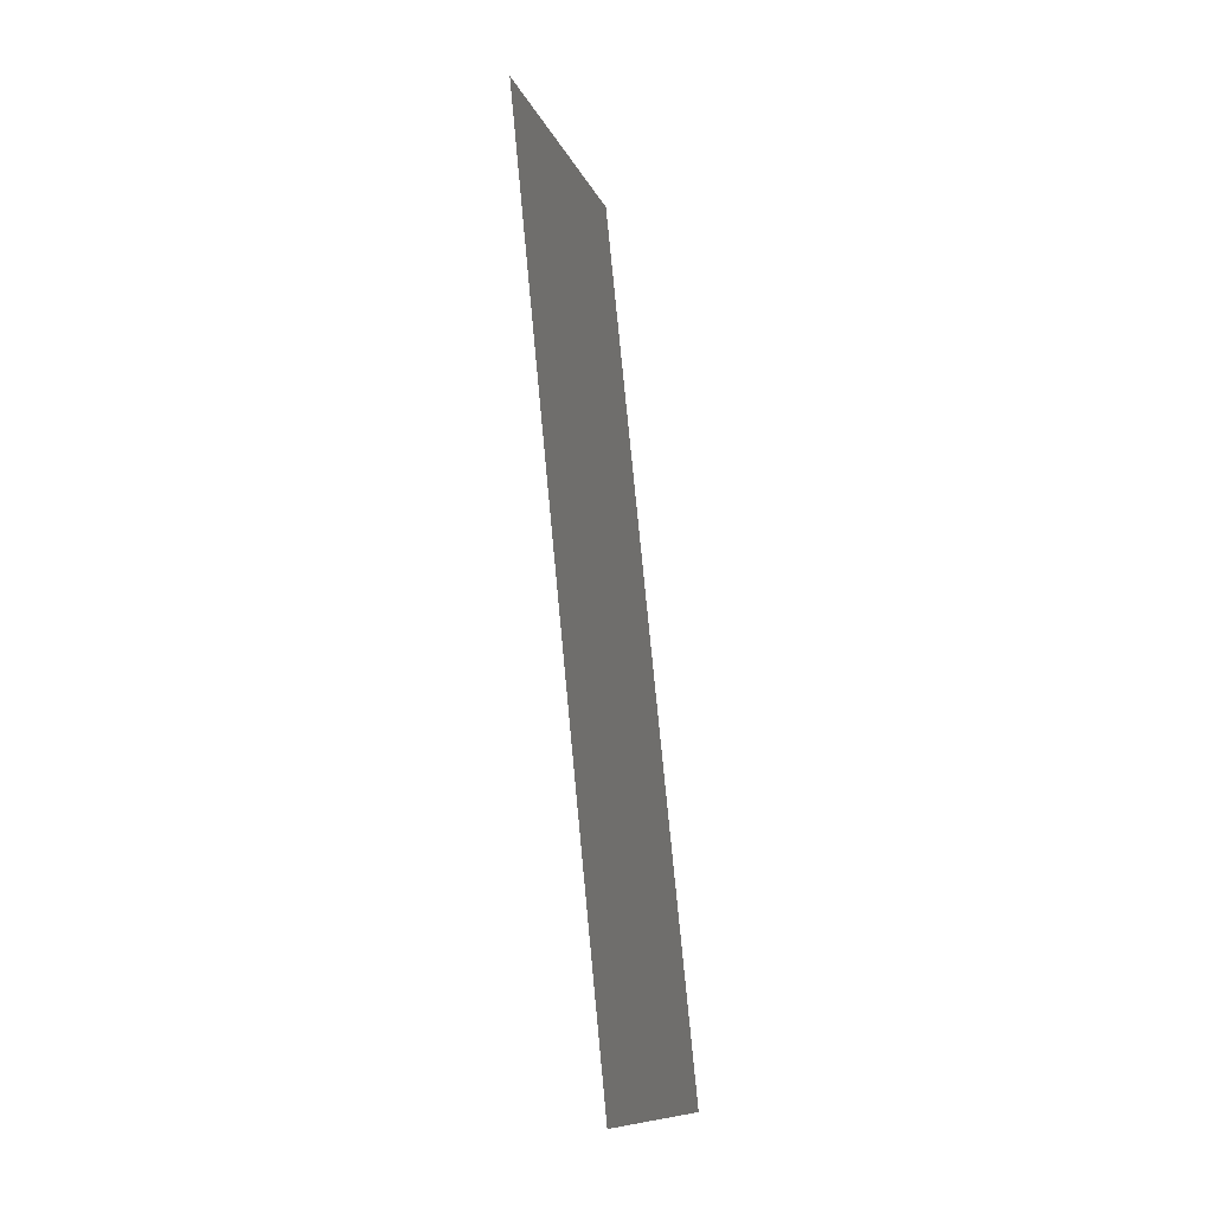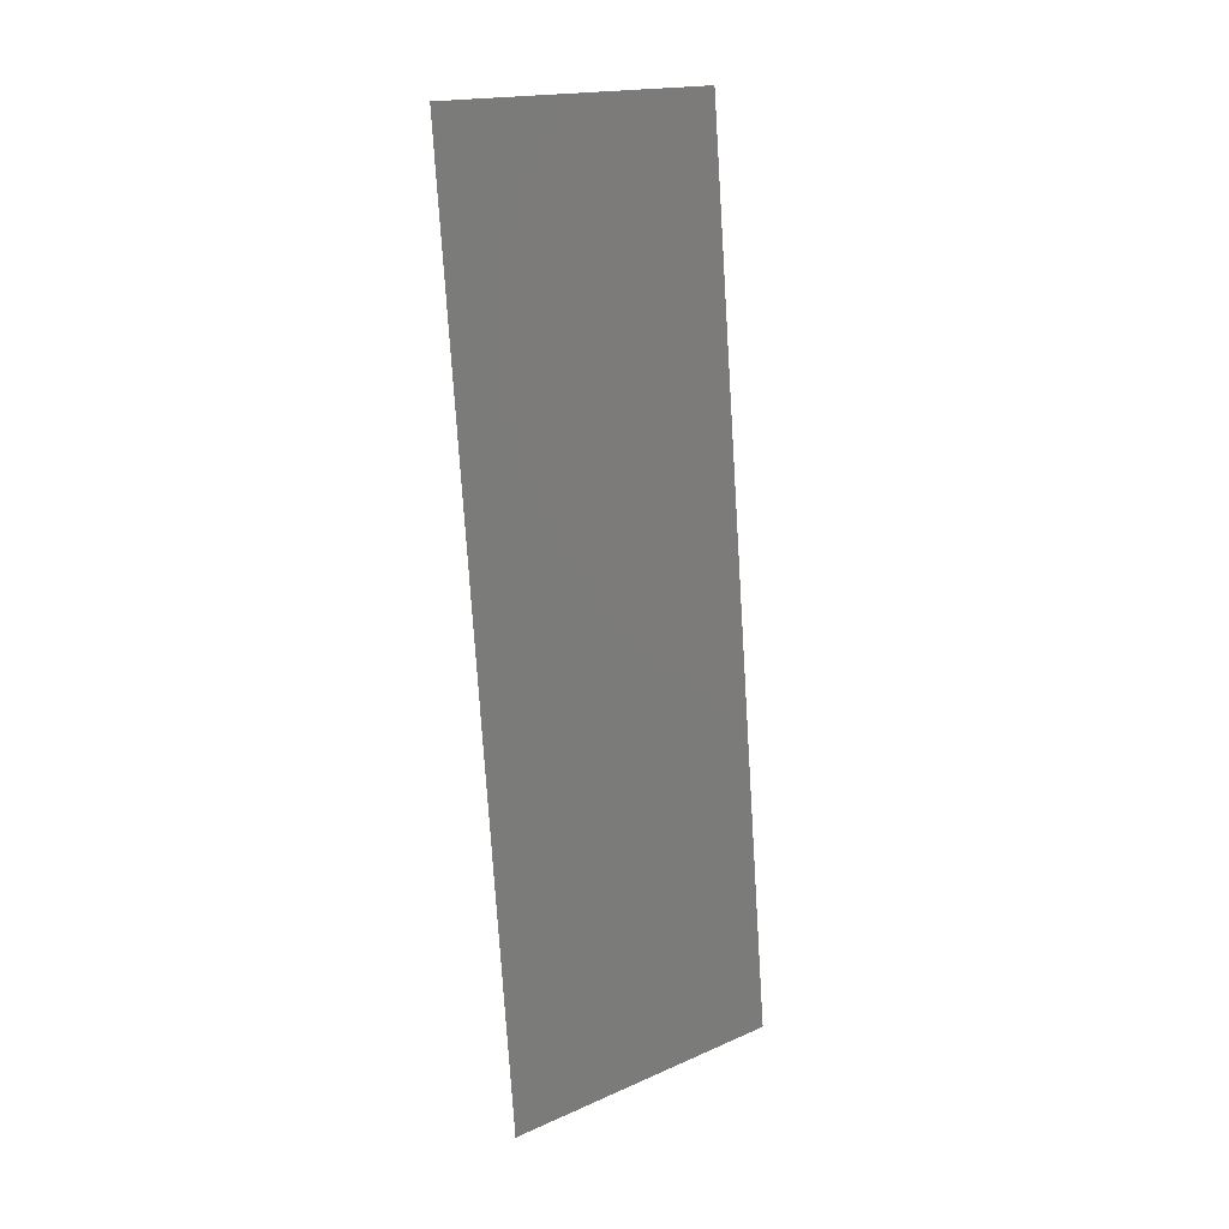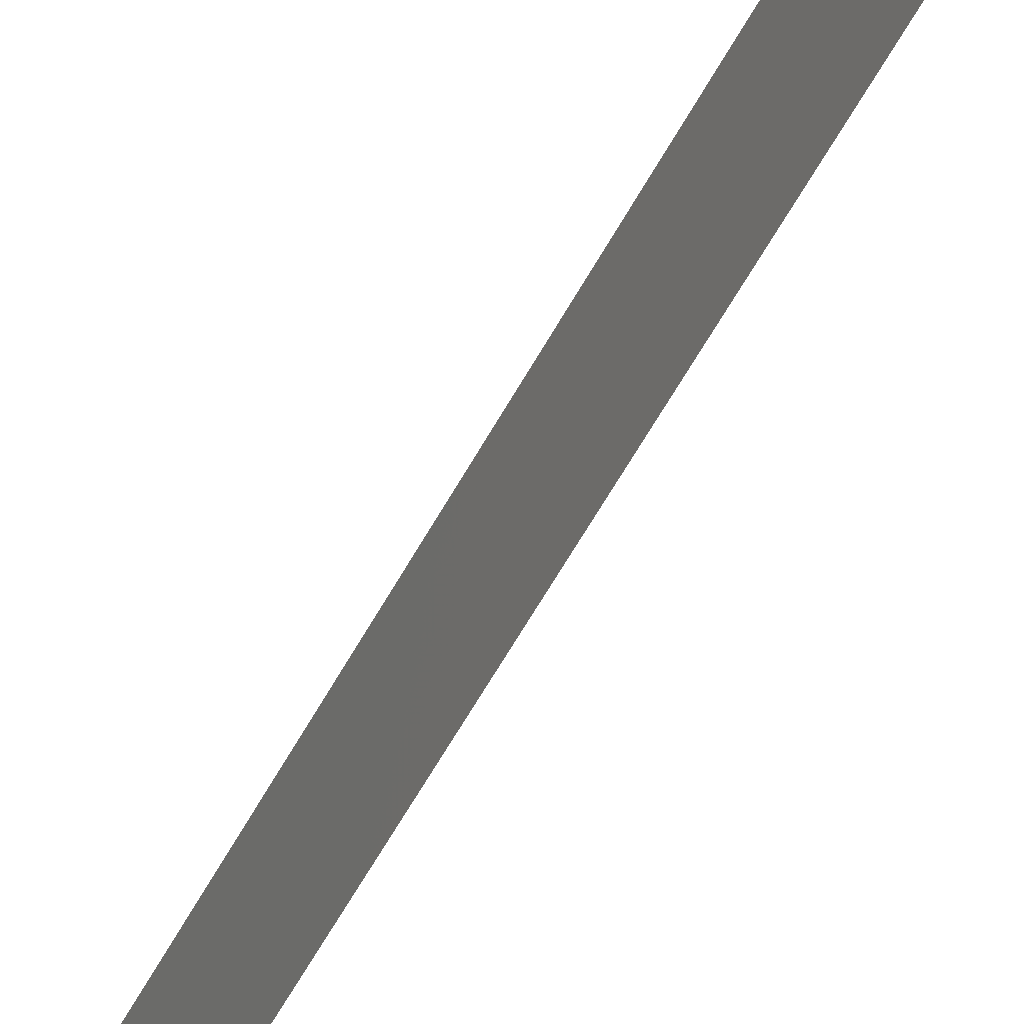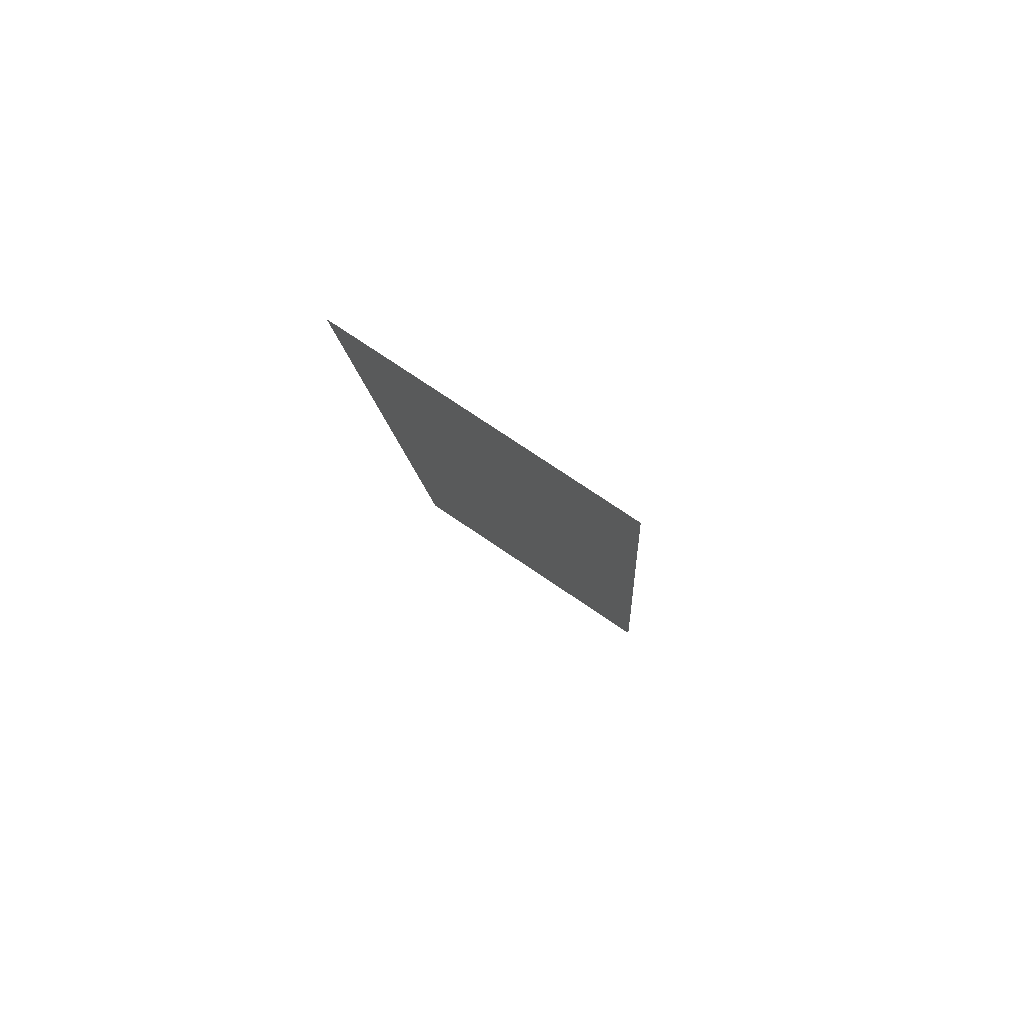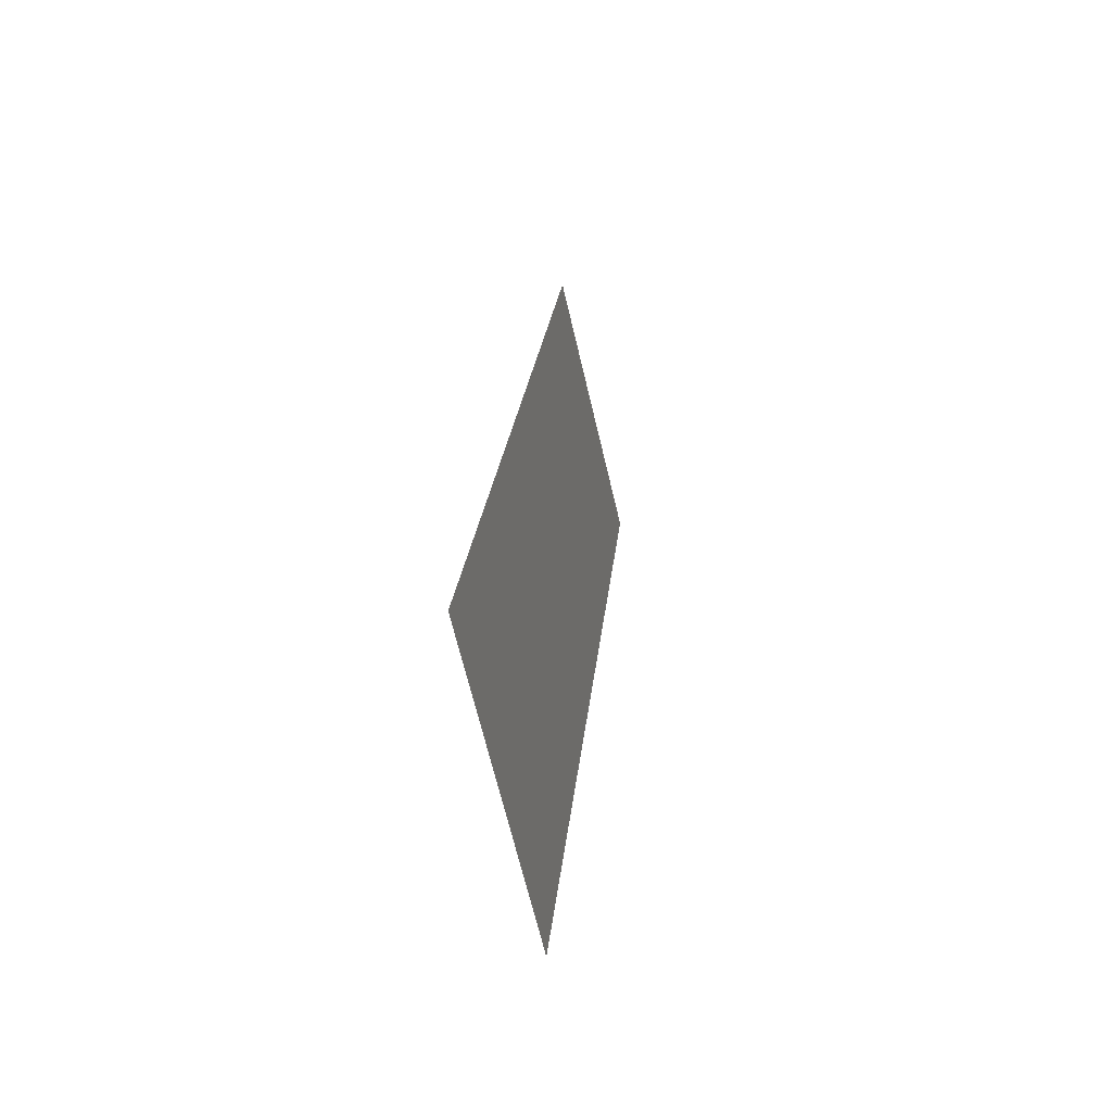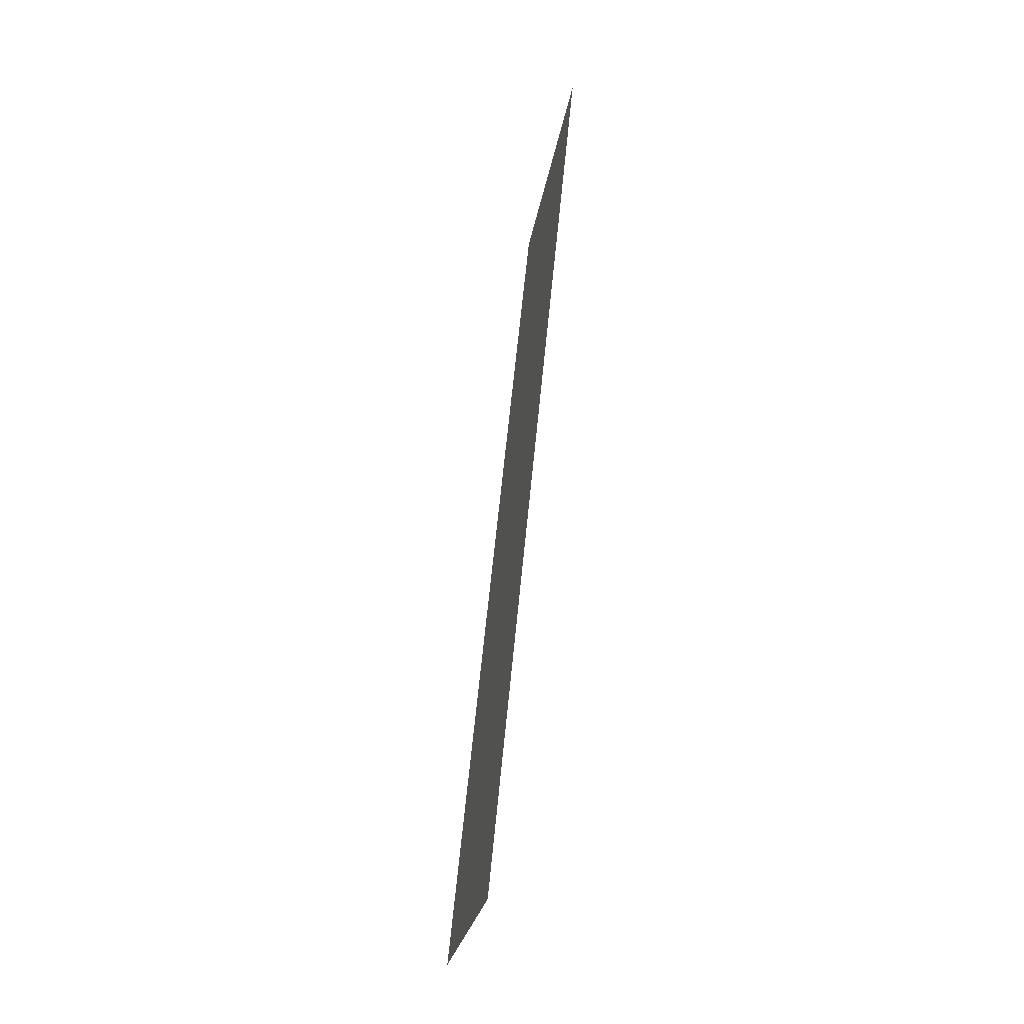
<metadata>
{"format":"stl","ext":"stl","renderer":"f3d","projection":"perspective","resolution":1024,"background":"white","views":[{"elev":-11.4,"azim":15.9,"up":"+Y"},{"elev":17.9,"azim":49.6,"up":"+Y"},{"elev":-69.6,"azim":-24.9,"up":"+Z"},{"elev":75.7,"azim":-55.9,"up":"+Y"},{"elev":-67.8,"azim":-166.6,"up":"+Y"},{"elev":-25.2,"azim":171.5,"up":"+Y"}]}
</metadata>
<code>
# stl→obj: 19 verts, 22 faces
v 0.006844 0.01164 0
v 0.007133 0.008729 0.01158
v 0.008 0 0
v 0.003377 0.04656 0.02
v 0.003088 0.04947 0.00842
v 0.002221 0.0582 0.02
v 0.002221 0.0582 0.01
v 0.002221 0.0582 0
v 0.008 0 0.01
v 0.008 0 0.02
v 0.003377 0.04656 0
v 0.006844 0.01164 0.02
v 0.004003 0.04025 0.009737
v 0.004533 0.03492 0
v 0.006218 0.01794 0.01026
v 0.005689 0.02328 0.02
v 0.004533 0.03492 0.02
v 0.005111 0.0291 0.01
v 0.005689 0.02328 0
f 1 2 3
f 4 5 6
f 7 5 8
f 9 2 10
f 8 5 11
f 10 2 12
f 11 13 14
f 12 15 16
f 17 18 13
f 19 15 1
f 19 18 15
f 17 13 4
f 14 18 19
f 16 18 17
f 13 18 14
f 15 18 16
f 15 2 1
f 13 5 4
f 11 5 13
f 12 2 15
f 3 2 9
f 6 5 7

</code>
